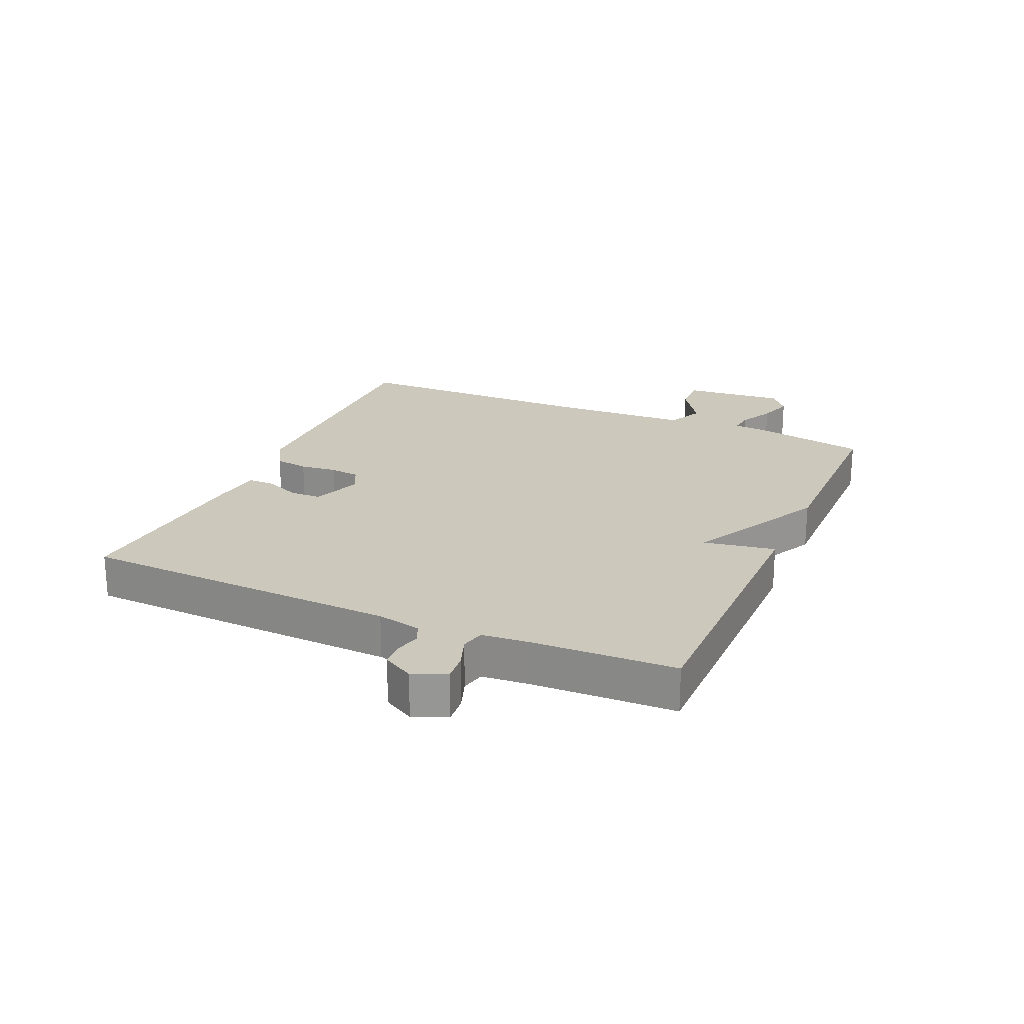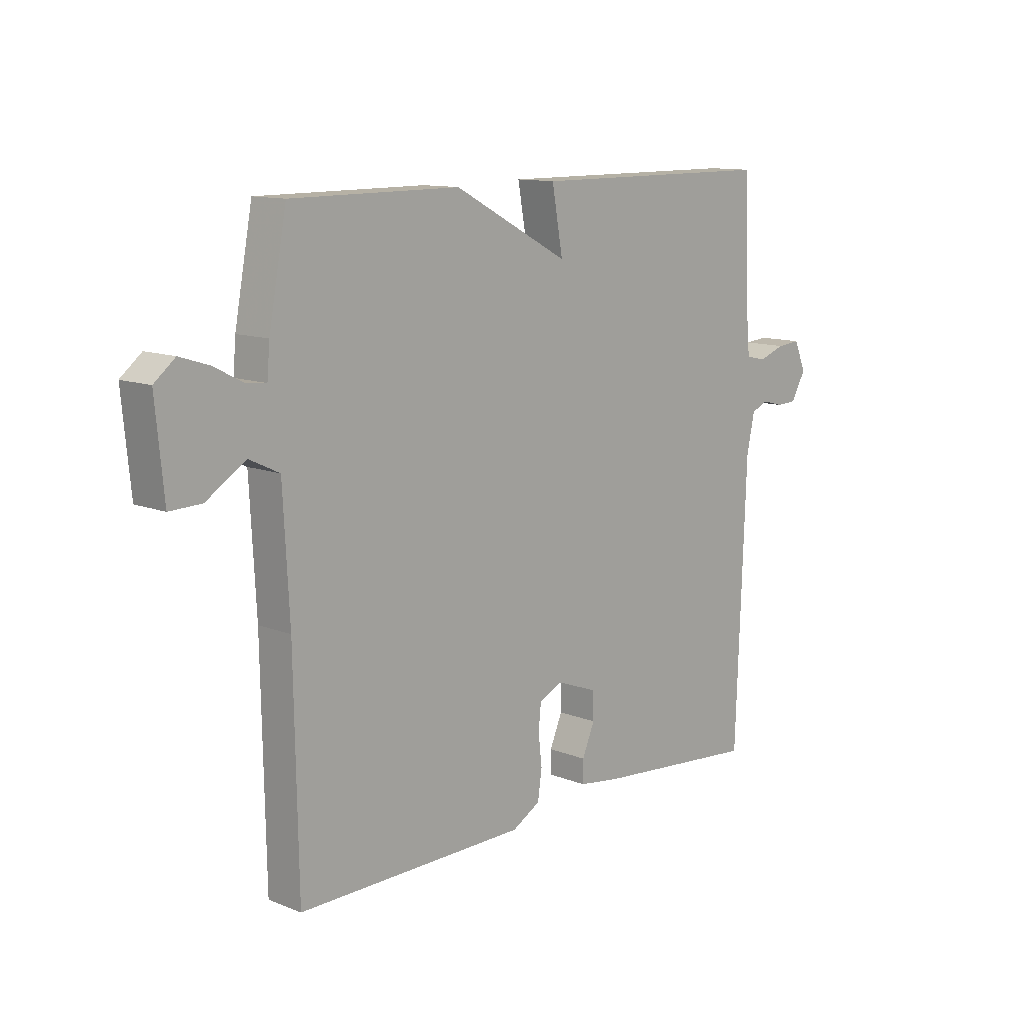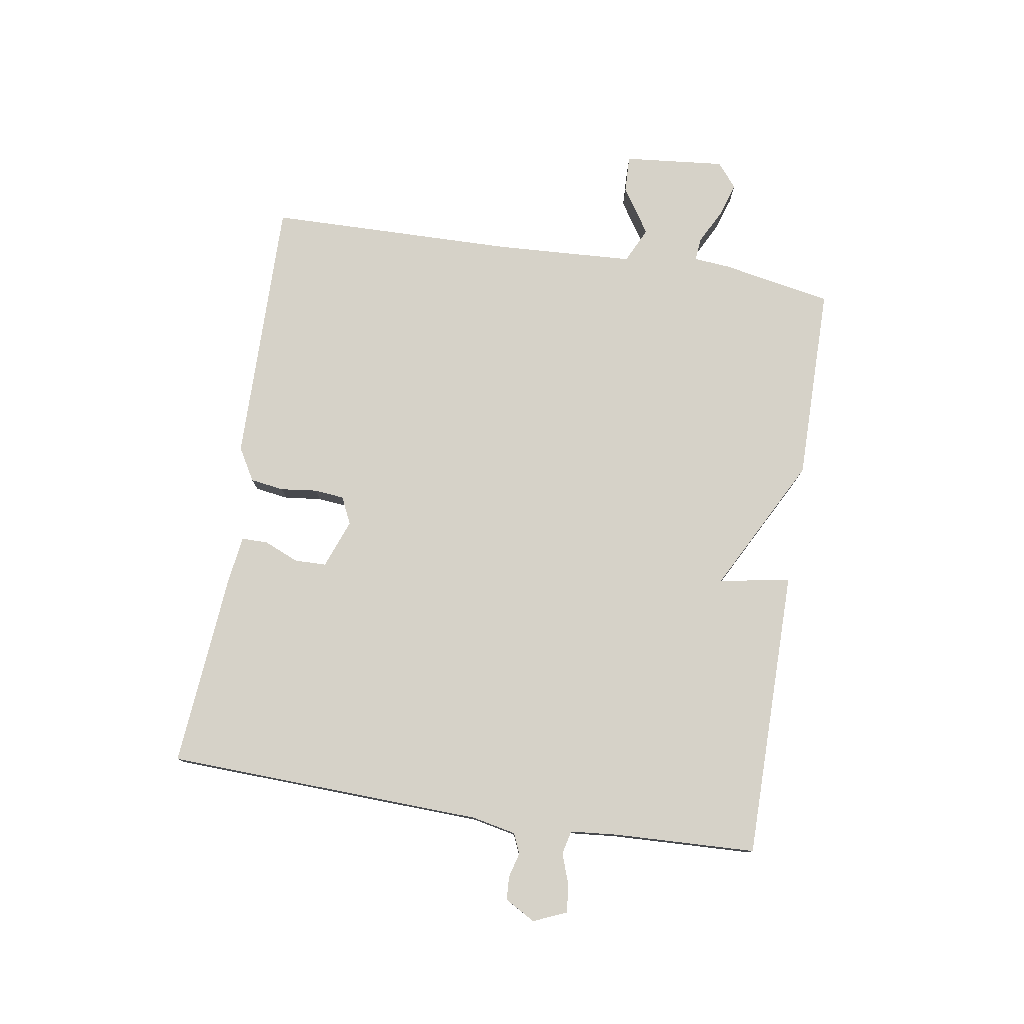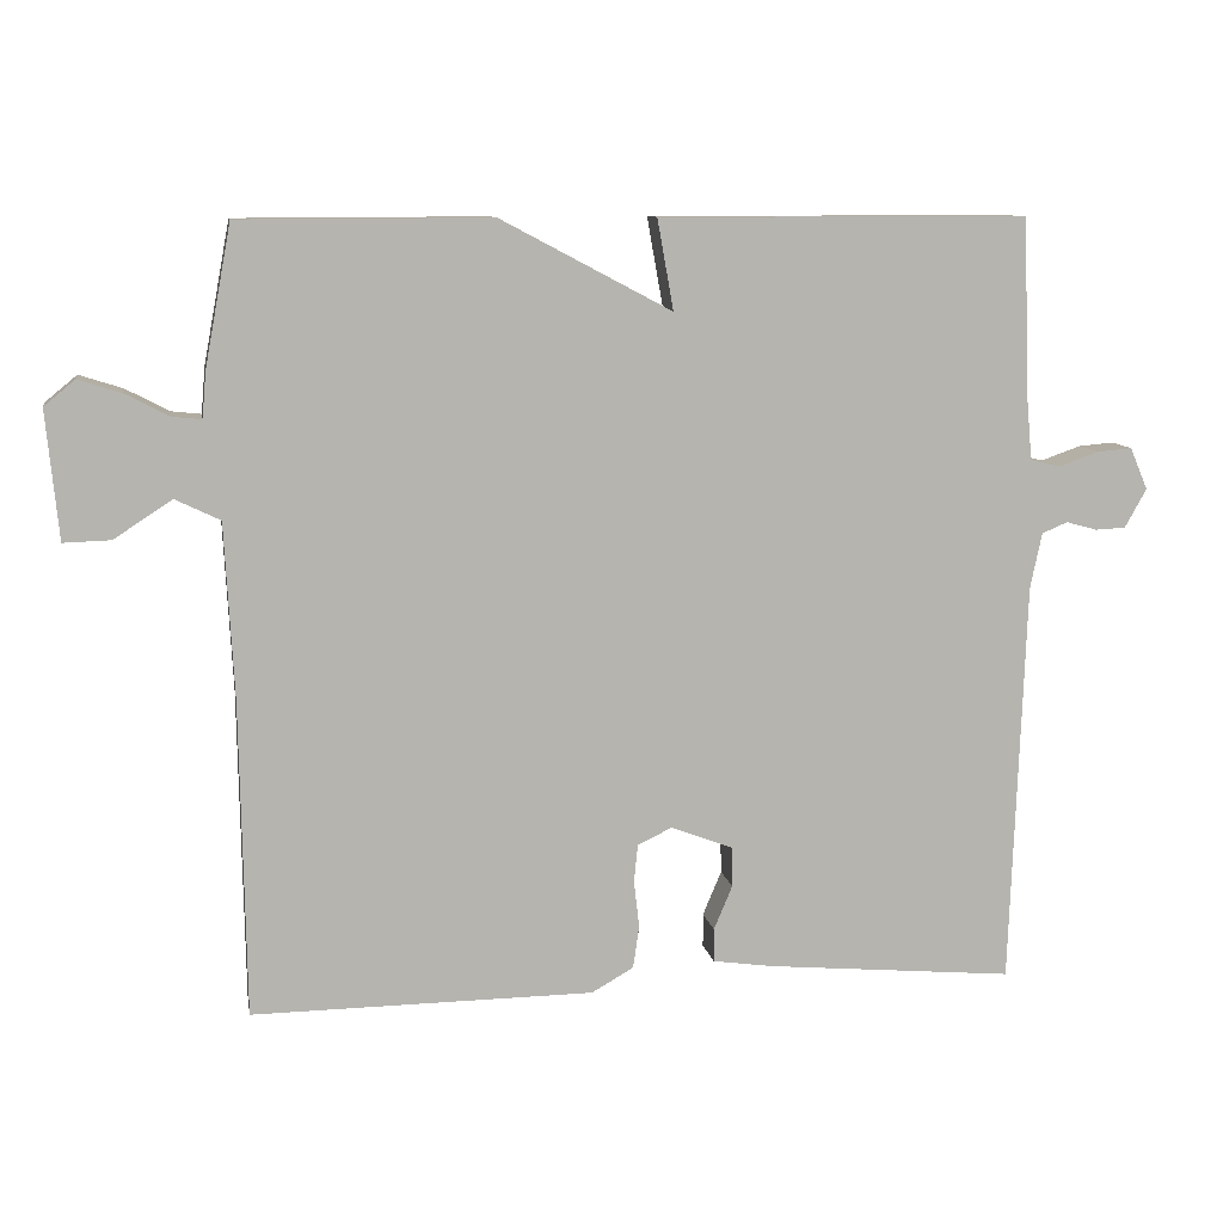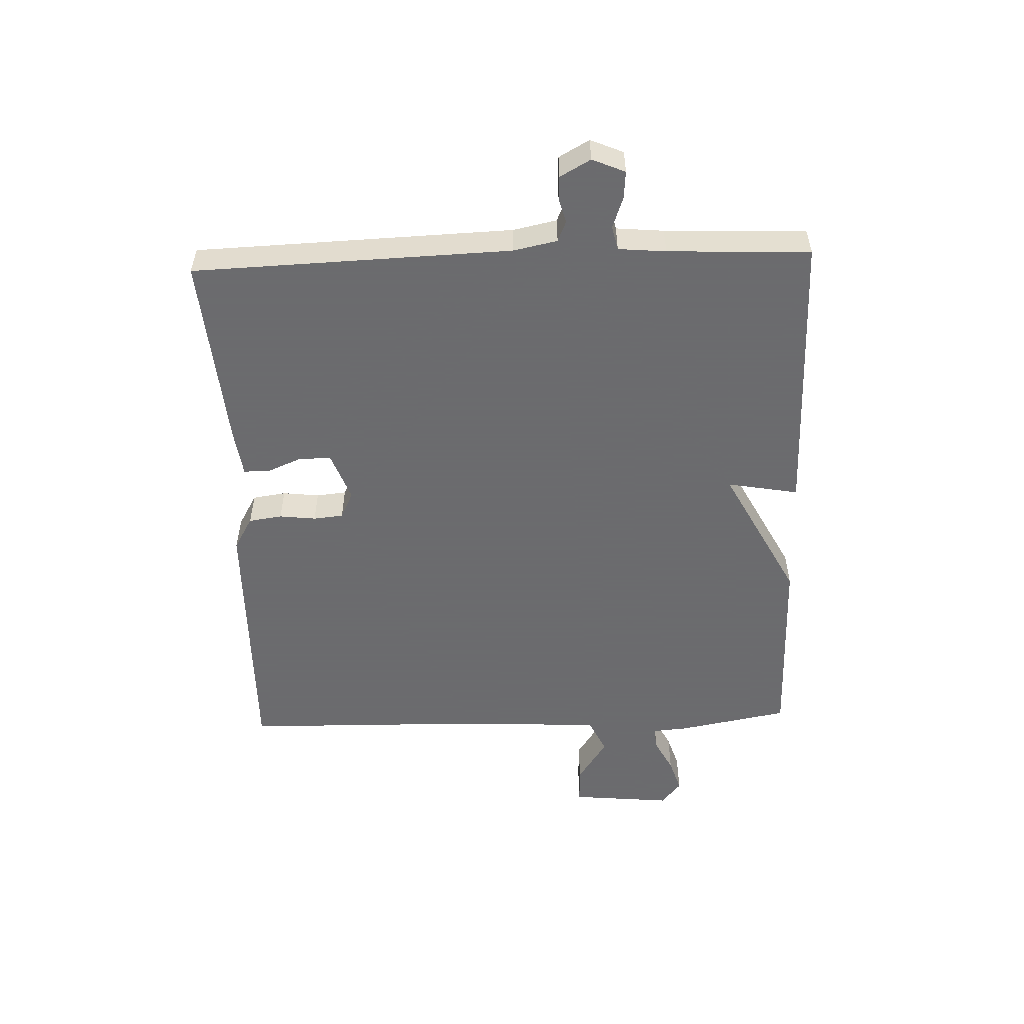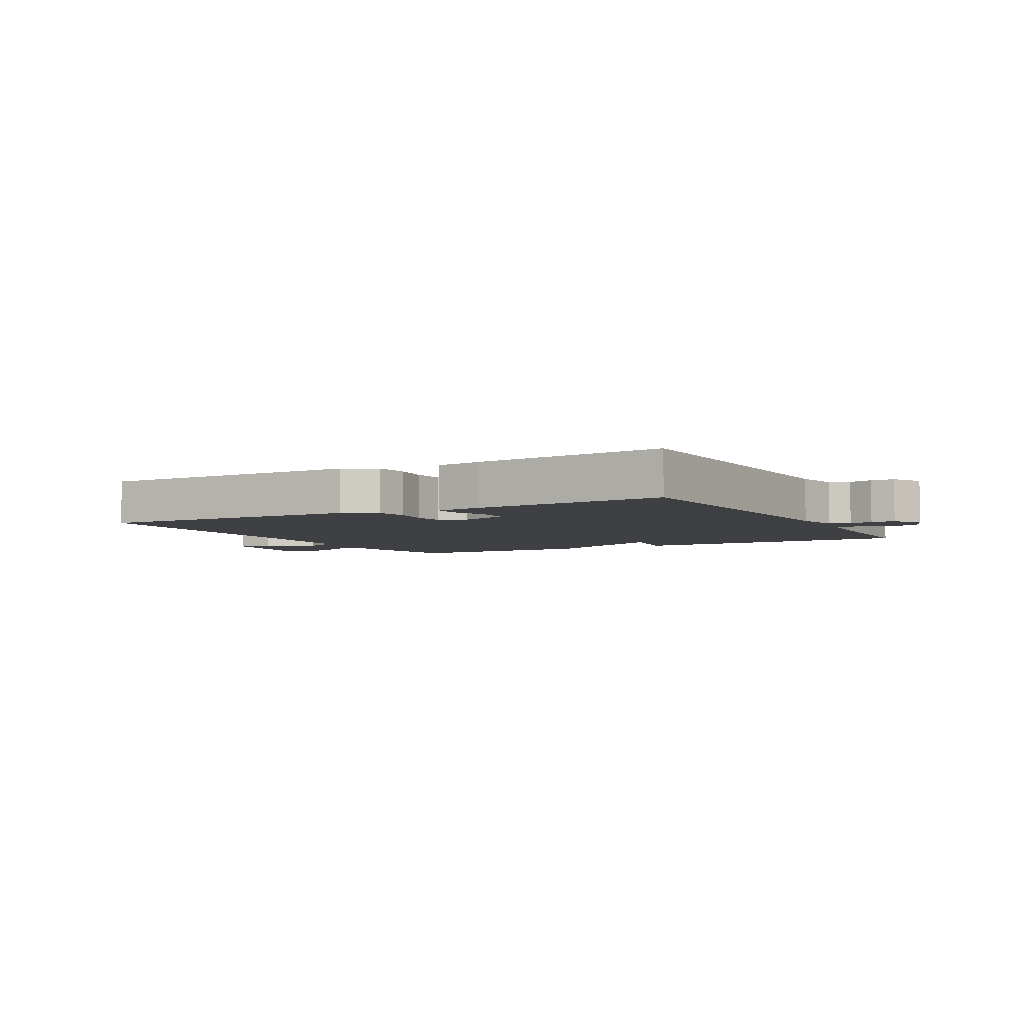
<metadata>
{"format":"obj","ext":"obj","renderer":"f3d","projection":"perspective","resolution":1024,"background":"white","views":[{"elev":22.2,"azim":-66.2,"up":"+Y"},{"elev":11.9,"azim":133.2,"up":"+Z"},{"elev":78.0,"azim":-81.0,"up":"+Y"},{"elev":9.8,"azim":170.3,"up":"+Z"},{"elev":-53.5,"azim":-88.0,"up":"+Y"},{"elev":-4.6,"azim":-150.7,"up":"+Y"}]}
</metadata>
<code>
v -0.5 0.07 -0.5
v -0.519 0.07 0.021
v -0.534 0.07 0.093
v -0.567 0.07 0.107
v -0.607 0.07 0.096
v -0.646 0.07 0.098
v -0.674 0.07 0.148
v -0.651 0.07 0.202
v -0.606 0.07 0.198
v -0.555 0.07 0.18
v -0.516 0.07 0.189
v -0.509 0.07 0.267
v -0.5 0.07 0.5
v -0.024 0.07 0.501
v -0.045 0.07 0.384
v 0.176 0.07 0.501
v 0.5 0.07 0.5
v 0.534 0.07 0.318
v 0.539 0.07 0.259
v 0.577 0.07 0.263
v 0.633 0.07 0.292
v 0.689 0.07 0.31
v 0.729 0.07 0.277
v 0.713 0.07 0.111
v 0.652 0.07 0.113
v 0.577 0.07 0.162
v 0.519 0.07 0.134
v 0.507 0.07 -0.092
v 0.5 0.07 -0.5
v 0.059 0.07 -0.495
v 0.005 0.07 -0.464
v -0.003 0.07 -0.409
v 0.004 0.07 -0.349
v -0.001 0.07 -0.3
v -0.045 0.07 -0.279
v -0.125 0.07 -0.309
v -0.126 0.07 -0.361
v -0.102 0.07 -0.418
v -0.102 0.07 -0.461
v -0.18 0.07 -0.472
v -0.5 0 -0.5
v -0.519 0 0.021
v -0.534 0 0.093
v -0.567 0 0.107
v -0.607 0 0.096
v -0.646 0 0.098
v -0.674 0 0.148
v -0.651 0 0.202
v -0.606 0 0.198
v -0.555 0 0.18
v -0.516 0 0.189
v -0.509 0 0.267
v -0.5 0 0.5
v -0.024 0 0.501
v -0.045 0 0.384
v 0.176 0 0.501
v 0.5 0 0.5
v 0.534 0 0.318
v 0.539 0 0.259
v 0.577 0 0.263
v 0.633 0 0.292
v 0.689 0 0.31
v 0.729 0 0.277
v 0.713 0 0.111
v 0.652 0 0.113
v 0.577 0 0.162
v 0.519 0 0.134
v 0.507 0 -0.092
v 0.5 0 -0.5
v 0.059 0 -0.495
v 0.005 0 -0.464
v -0.003 0 -0.409
v 0.004 0 -0.349
v -0.001 0 -0.3
v -0.045 0 -0.279
v -0.125 0 -0.309
v -0.126 0 -0.361
v -0.102 0 -0.418
v -0.102 0 -0.461
v -0.18 0 -0.472
f 40 1 2
f 39 40 2
f 38 39 2
f 37 38 2
f 36 37 2 3
f 35 36 3
f 34 35 3
f 31 32 33
f 30 31 33
f 29 30 33
f 28 29 33
f 27 28 33 34
f 24 25 26
f 23 24 26
f 22 23 26
f 21 22 26
f 20 21 26
f 19 20 26 27
f 27 34 3
f 19 27 3
f 18 19 3
f 17 18 3
f 16 17 3
f 15 16 3
f 12 13 14 15
f 8 9 10
f 7 8 10
f 6 7 10
f 5 6 10
f 4 5 10
f 4 10 11
f 3 4 11
f 15 3 11
f 11 12 15
f 42 41 80
f 42 80 79
f 42 79 78
f 42 78 77
f 43 42 77 76
f 43 76 75
f 43 75 74
f 73 72 71
f 73 71 70
f 73 70 69
f 73 69 68
f 74 73 68 67
f 66 65 64
f 66 64 63
f 66 63 62
f 66 62 61
f 66 61 60
f 67 66 60 59
f 43 74 67
f 43 67 59
f 43 59 58
f 43 58 57
f 43 57 56
f 43 56 55
f 55 54 53 52
f 50 49 48
f 50 48 47
f 50 47 46
f 50 46 45
f 50 45 44
f 51 50 44
f 51 44 43
f 51 43 55
f 55 52 51
f 1 41 42 2
f 2 42 43 3
f 3 43 44 4
f 4 44 45 5
f 5 45 46 6
f 6 46 47 7
f 7 47 48 8
f 8 48 49 9
f 9 49 50 10
f 10 50 51 11
f 11 51 52 12
f 12 52 53 13
f 13 53 54 14
f 14 54 55 15
f 15 55 56 16
f 16 56 57 17
f 17 57 58 18
f 18 58 59 19
f 19 59 60 20
f 20 60 61 21
f 21 61 62 22
f 22 62 63 23
f 23 63 64 24
f 24 64 65 25
f 25 65 66 26
f 26 66 67 27
f 27 67 68 28
f 28 68 69 29
f 29 69 70 30
f 30 70 71 31
f 31 71 72 32
f 32 72 73 33
f 33 73 74 34
f 34 74 75 35
f 35 75 76 36
f 36 76 77 37
f 37 77 78 38
f 38 78 79 39
f 39 79 80 40
f 40 80 41 1

</code>
